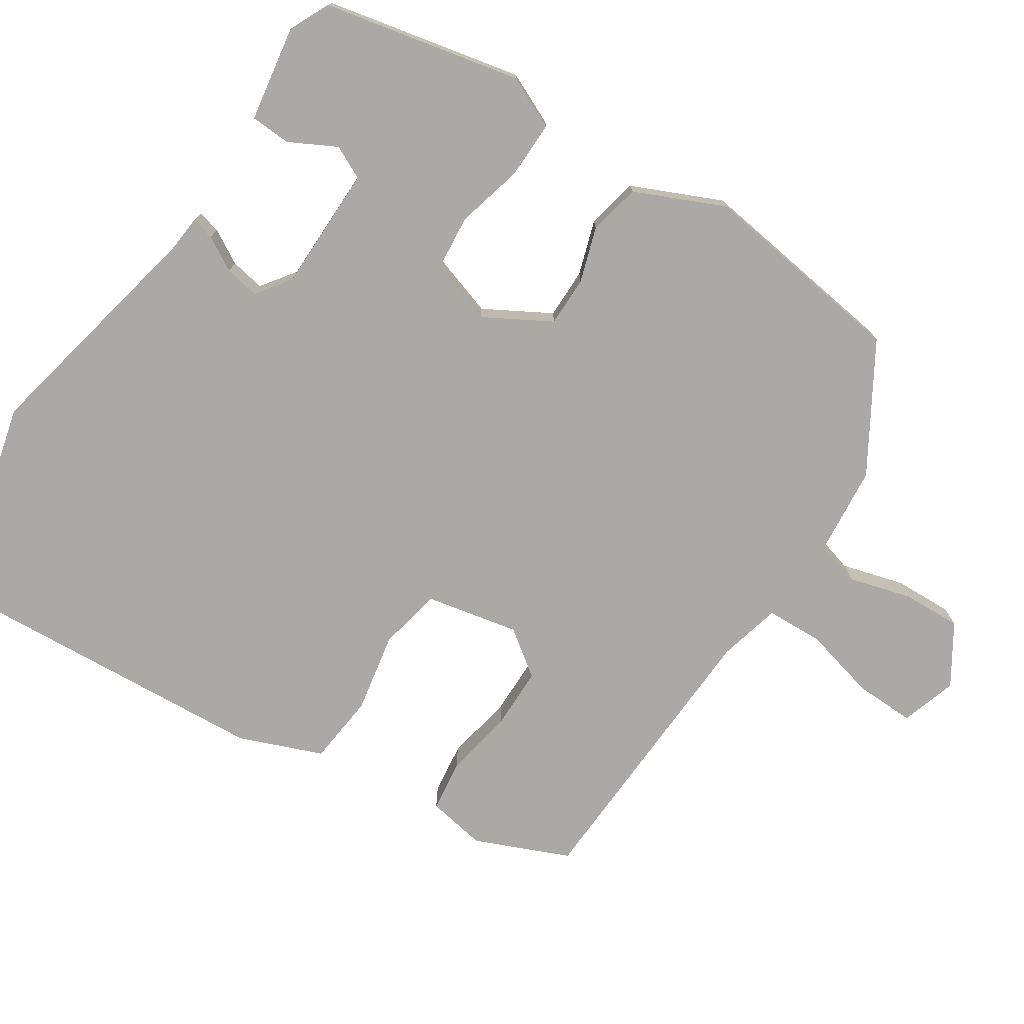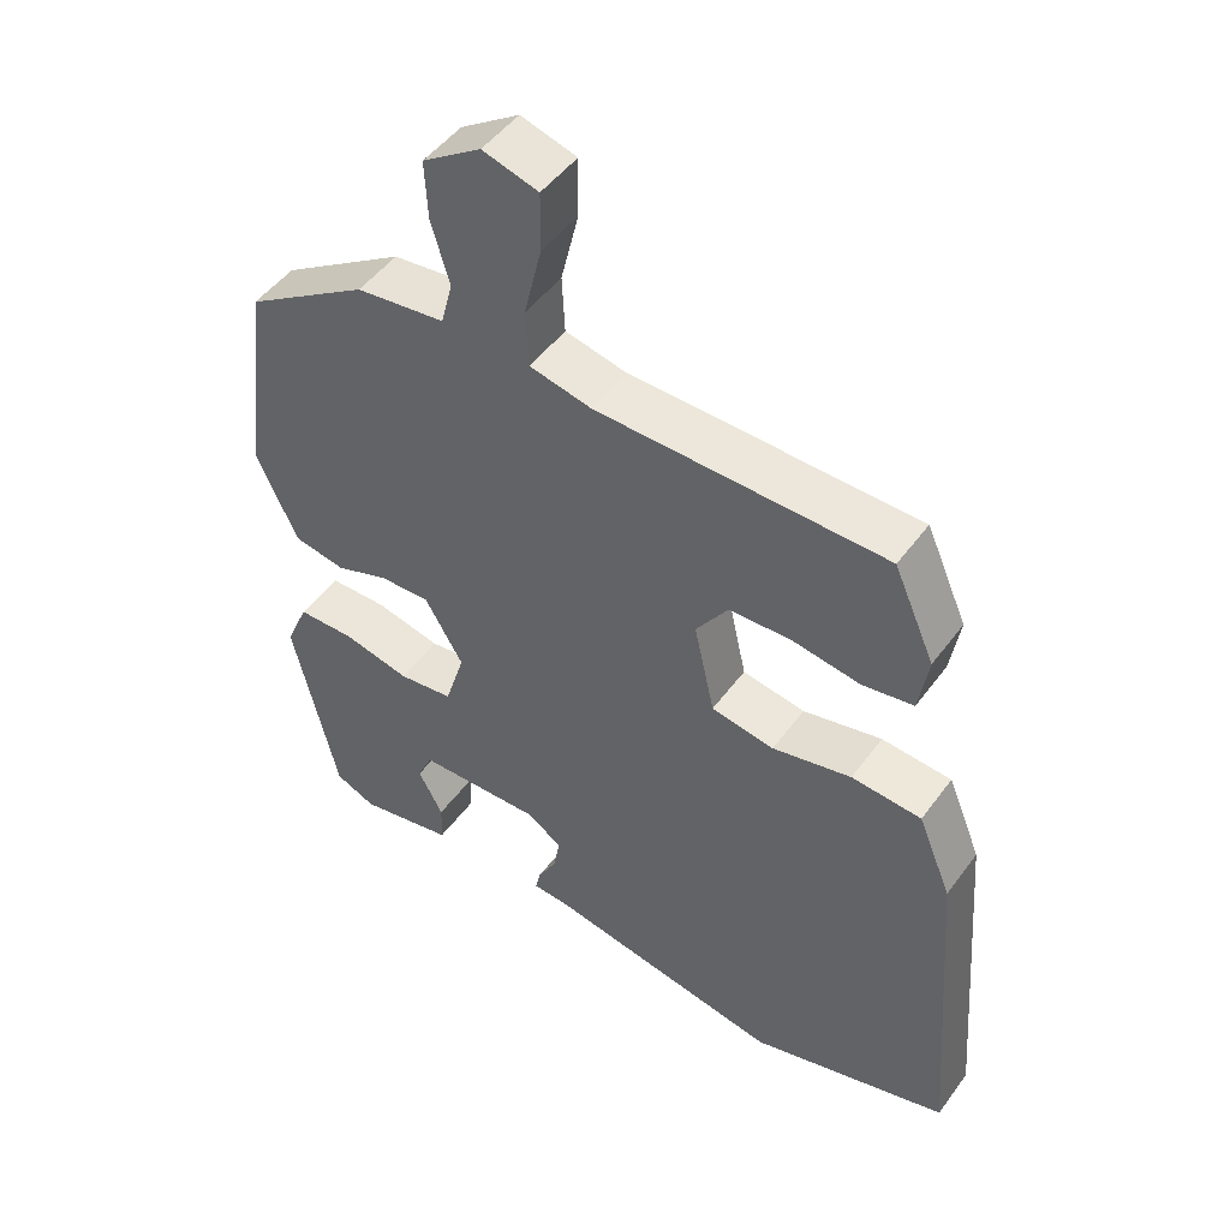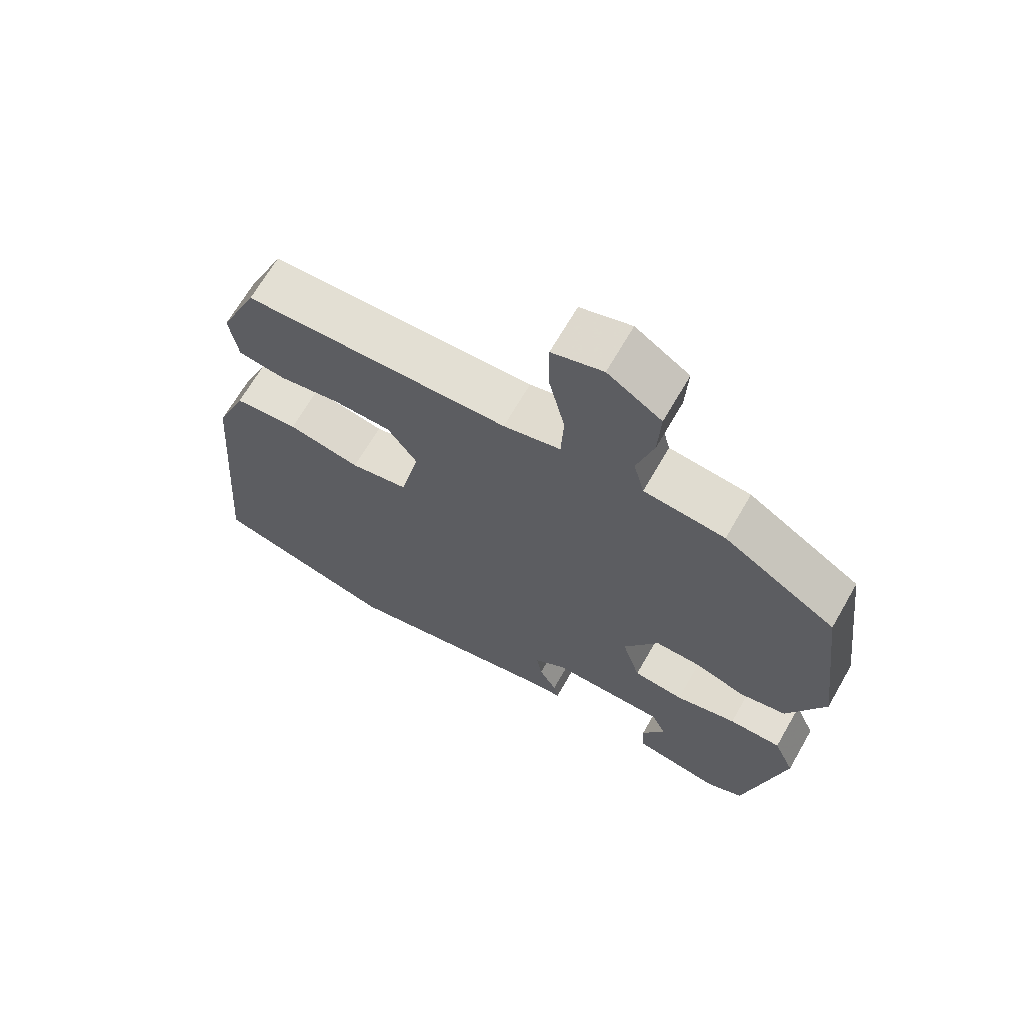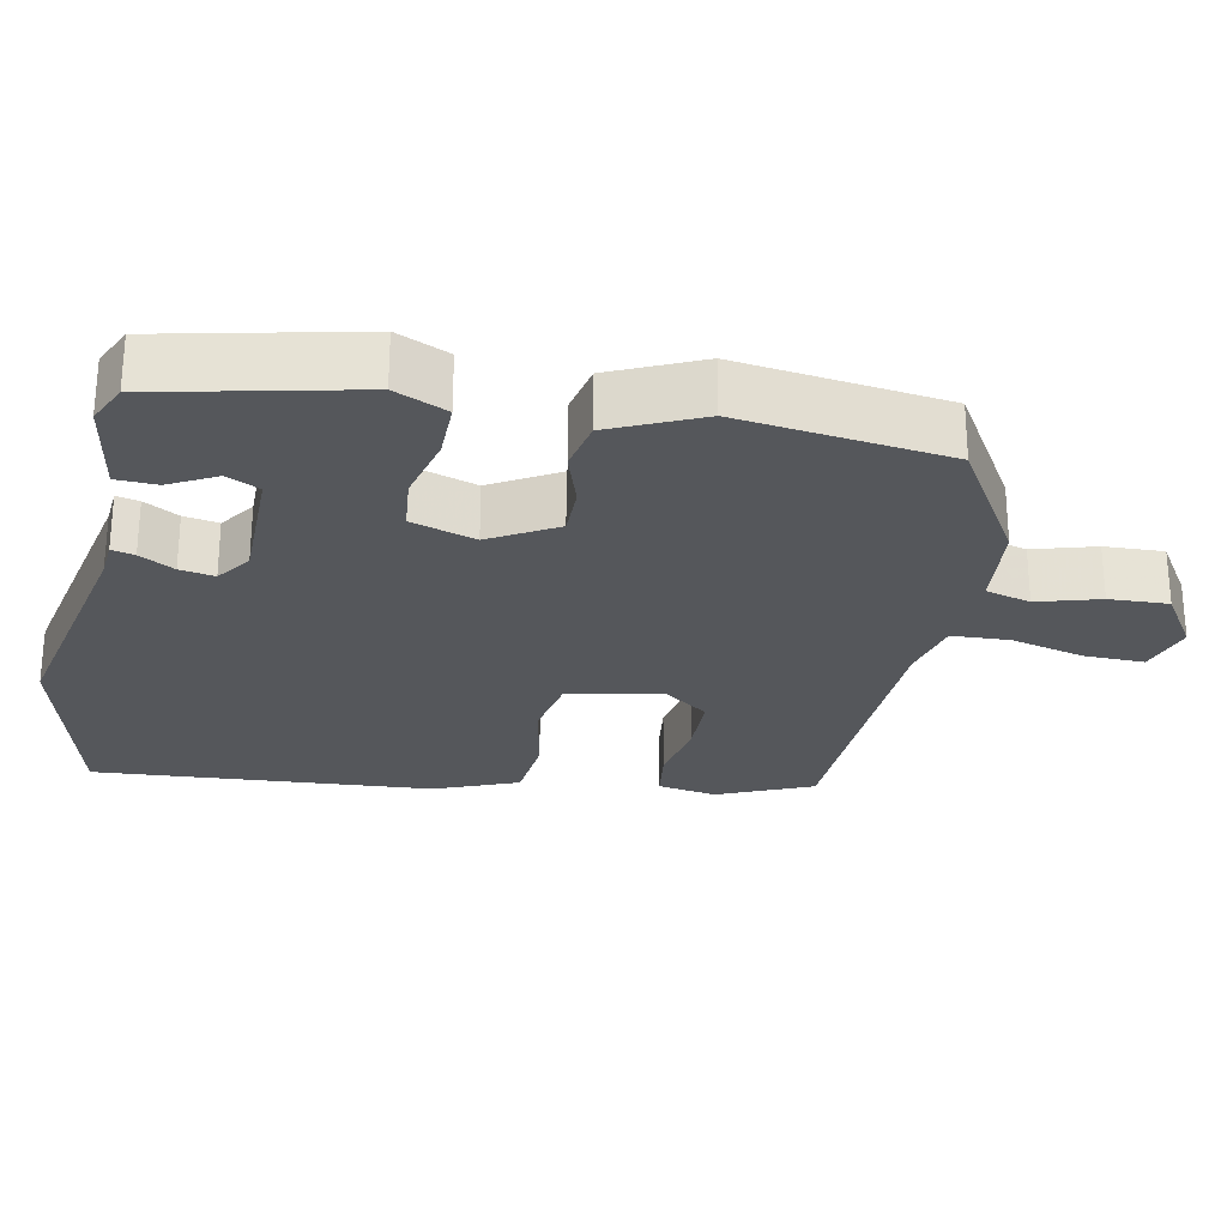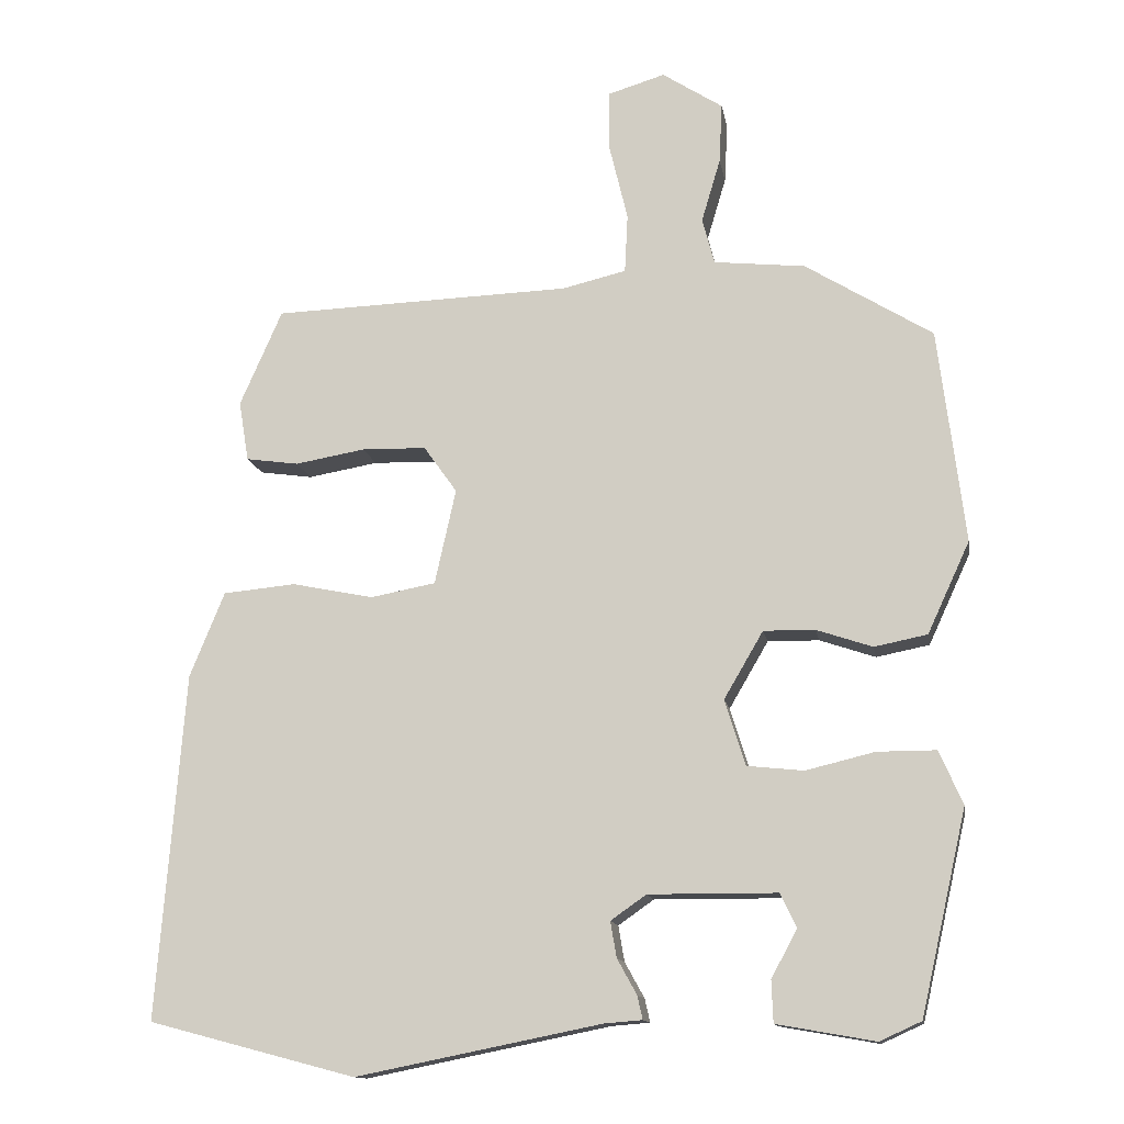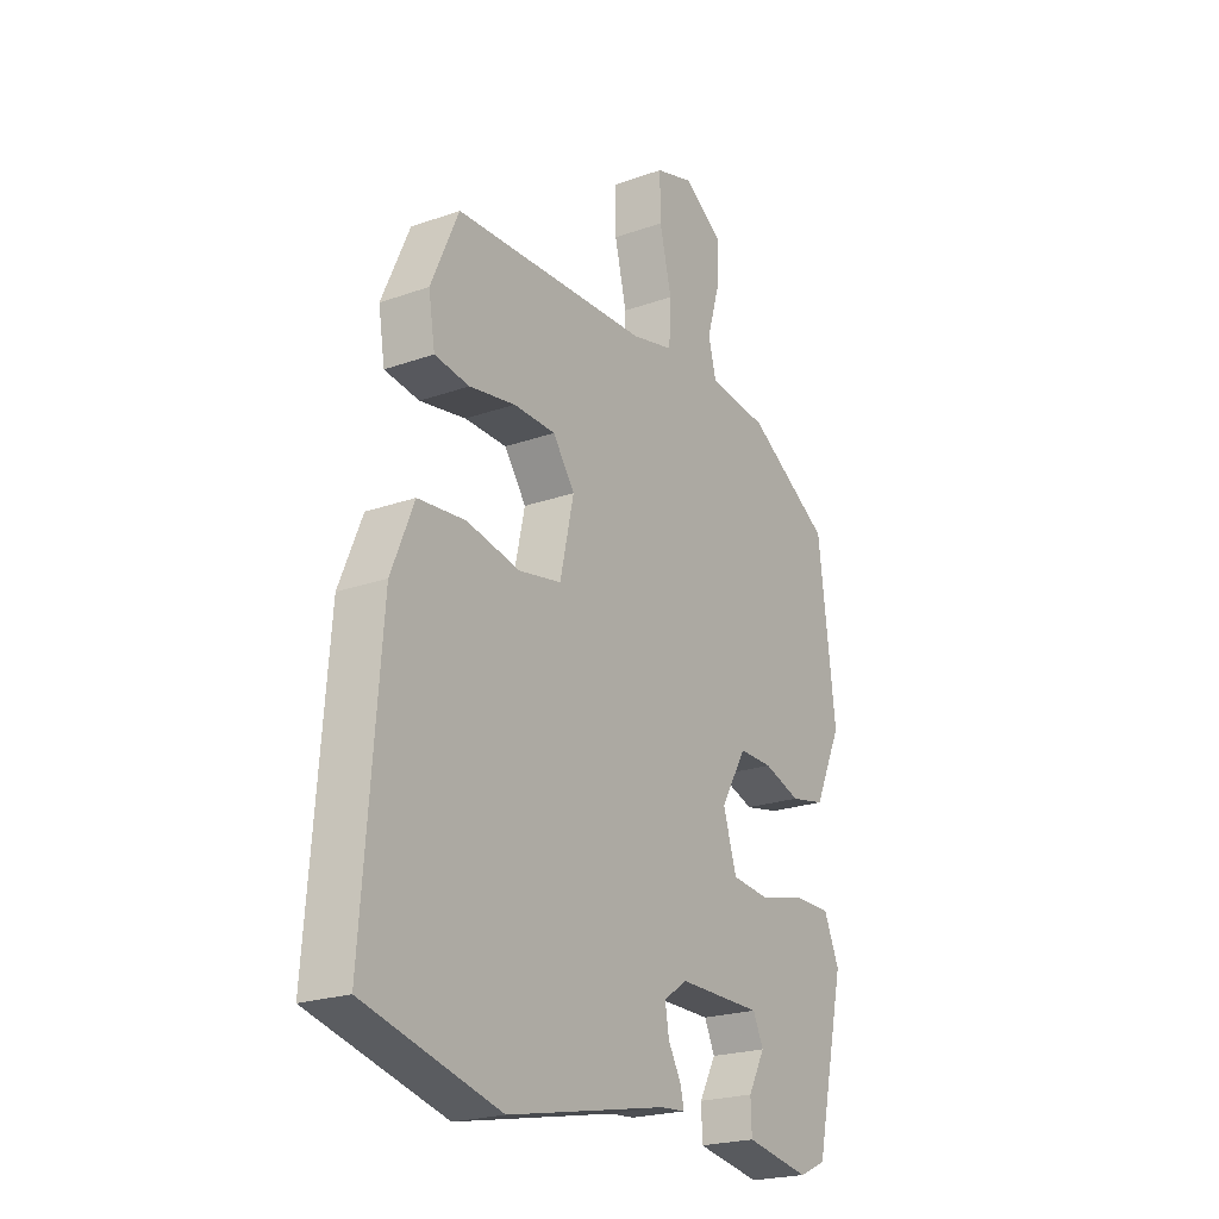
<metadata>
{"format":"obj","ext":"obj","renderer":"f3d","projection":"perspective","resolution":1024,"background":"white","views":[{"elev":-75.4,"azim":-123.9,"up":"+Y"},{"elev":48.3,"azim":34.5,"up":"+Z"},{"elev":67.3,"azim":-150.1,"up":"+Z"},{"elev":-26.6,"azim":-101.8,"up":"+Y"},{"elev":-13.2,"azim":-170.3,"up":"+Z"},{"elev":-22.1,"azim":121.8,"up":"+Z"}]}
</metadata>
<code>
v -0.467 0.07 0.405
v -0.299 0.07 0.509
v -0.178 0.07 0.522
v -0.162 0.07 0.583
v -0.187 0.07 0.667
v -0.191 0.07 0.747
v -0.111 0.07 0.799
v -0.035 0.07 0.776
v -0.036 0.07 0.695
v -0.06 0.07 0.595
v -0.056 0.07 0.517
v 0.029 0.07 0.497
v 0.424 0.07 0.484
v 0.48 0.07 0.357
v 0.467 0.07 0.277
v 0.397 0.07 0.267
v 0.304 0.07 0.283
v 0.219 0.07 0.281
v 0.175 0.07 0.219
v 0.203 0.07 0.093
v 0.289 0.07 0.077
v 0.397 0.07 0.099
v 0.493 0.07 0.09
v 0.539 0.07 -0.022
v 0.575 0.07 -0.48
v 0.301 0.07 -0.552
v -0.023 0.07 -0.487
v -0.073 0.07 -0.483
v -0.066 0.07 -0.452
v -0.04 0.07 -0.405
v -0.032 0.07 -0.358
v -0.079 0.07 -0.325
v -0.249 0.07 -0.326
v -0.27 0.07 -0.371
v -0.236 0.07 -0.434
v -0.238 0.07 -0.489
v -0.368 0.07 -0.512
v -0.423 0.07 -0.487
v -0.484 0.07 -0.22
v -0.453 0.07 -0.149
v -0.375 0.07 -0.149
v -0.284 0.07 -0.171
v -0.209 0.07 -0.163
v -0.182 0.07 -0.076
v -0.234 0.07 0.013
v -0.302 0.07 0.012
v -0.376 0.07 -0.013
v -0.446 0.07 0.001
v -0.502 0.07 0.122
v -0.467 0 0.405
v -0.299 0 0.509
v -0.178 0 0.522
v -0.162 0 0.583
v -0.187 0 0.667
v -0.191 0 0.747
v -0.111 0 0.799
v -0.035 0 0.776
v -0.036 0 0.695
v -0.06 0 0.595
v -0.056 0 0.517
v 0.029 0 0.497
v 0.424 0 0.484
v 0.48 0 0.357
v 0.467 0 0.277
v 0.397 0 0.267
v 0.304 0 0.283
v 0.219 0 0.281
v 0.175 0 0.219
v 0.203 0 0.093
v 0.289 0 0.077
v 0.397 0 0.099
v 0.493 0 0.09
v 0.539 0 -0.022
v 0.575 0 -0.48
v 0.301 0 -0.552
v -0.023 0 -0.487
v -0.073 0 -0.483
v -0.066 0 -0.452
v -0.04 0 -0.405
v -0.032 0 -0.358
v -0.079 0 -0.325
v -0.249 0 -0.326
v -0.27 0 -0.371
v -0.236 0 -0.434
v -0.238 0 -0.489
v -0.368 0 -0.512
v -0.423 0 -0.487
v -0.484 0 -0.22
v -0.453 0 -0.149
v -0.375 0 -0.149
v -0.284 0 -0.171
v -0.209 0 -0.163
v -0.182 0 -0.076
v -0.234 0 0.013
v -0.302 0 0.012
v -0.376 0 -0.013
v -0.446 0 0.001
v -0.502 0 0.122
f 1 2 3
f 49 1 3
f 48 49 3
f 47 48 3
f 46 47 3
f 45 46 3 4
f 44 45 4
f 40 41 42
f 39 40 42
f 38 39 42
f 37 38 42
f 37 42 43
f 34 35 36 37
f 33 34 37 43
f 32 33 43 44
f 27 28 29 30
f 27 30 31
f 26 27 31
f 25 26 31
f 24 25 31
f 23 24 31
f 22 23 31
f 21 22 31
f 31 32 44
f 21 31 44
f 20 21 44
f 15 16 17
f 14 15 17
f 13 14 17
f 12 13 17
f 11 12 17 18
f 8 9 10
f 7 8 10
f 6 7 10
f 5 6 10
f 4 5 10
f 4 10 11
f 44 4 11
f 20 44 11
f 19 20 11
f 11 18 19
f 52 51 50
f 52 50 98
f 52 98 97
f 52 97 96
f 52 96 95
f 53 52 95 94
f 53 94 93
f 91 90 89
f 91 89 88
f 91 88 87
f 91 87 86
f 92 91 86
f 86 85 84 83
f 92 86 83 82
f 93 92 82 81
f 79 78 77 76
f 80 79 76
f 80 76 75
f 80 75 74
f 80 74 73
f 80 73 72
f 80 72 71
f 80 71 70
f 93 81 80
f 93 80 70
f 93 70 69
f 66 65 64
f 66 64 63
f 66 63 62
f 66 62 61
f 67 66 61 60
f 59 58 57
f 59 57 56
f 59 56 55
f 59 55 54
f 59 54 53
f 60 59 53
f 60 53 93
f 60 93 69
f 60 69 68
f 68 67 60
f 1 50 51 2
f 2 51 52 3
f 3 52 53 4
f 4 53 54 5
f 5 54 55 6
f 6 55 56 7
f 7 56 57 8
f 8 57 58 9
f 9 58 59 10
f 10 59 60 11
f 11 60 61 12
f 12 61 62 13
f 13 62 63 14
f 14 63 64 15
f 15 64 65 16
f 16 65 66 17
f 17 66 67 18
f 18 67 68 19
f 19 68 69 20
f 20 69 70 21
f 21 70 71 22
f 22 71 72 23
f 23 72 73 24
f 24 73 74 25
f 25 74 75 26
f 26 75 76 27
f 27 76 77 28
f 28 77 78 29
f 29 78 79 30
f 30 79 80 31
f 31 80 81 32
f 32 81 82 33
f 33 82 83 34
f 34 83 84 35
f 35 84 85 36
f 36 85 86 37
f 37 86 87 38
f 38 87 88 39
f 39 88 89 40
f 40 89 90 41
f 41 90 91 42
f 42 91 92 43
f 43 92 93 44
f 44 93 94 45
f 45 94 95 46
f 46 95 96 47
f 47 96 97 48
f 48 97 98 49
f 49 98 50 1

</code>
